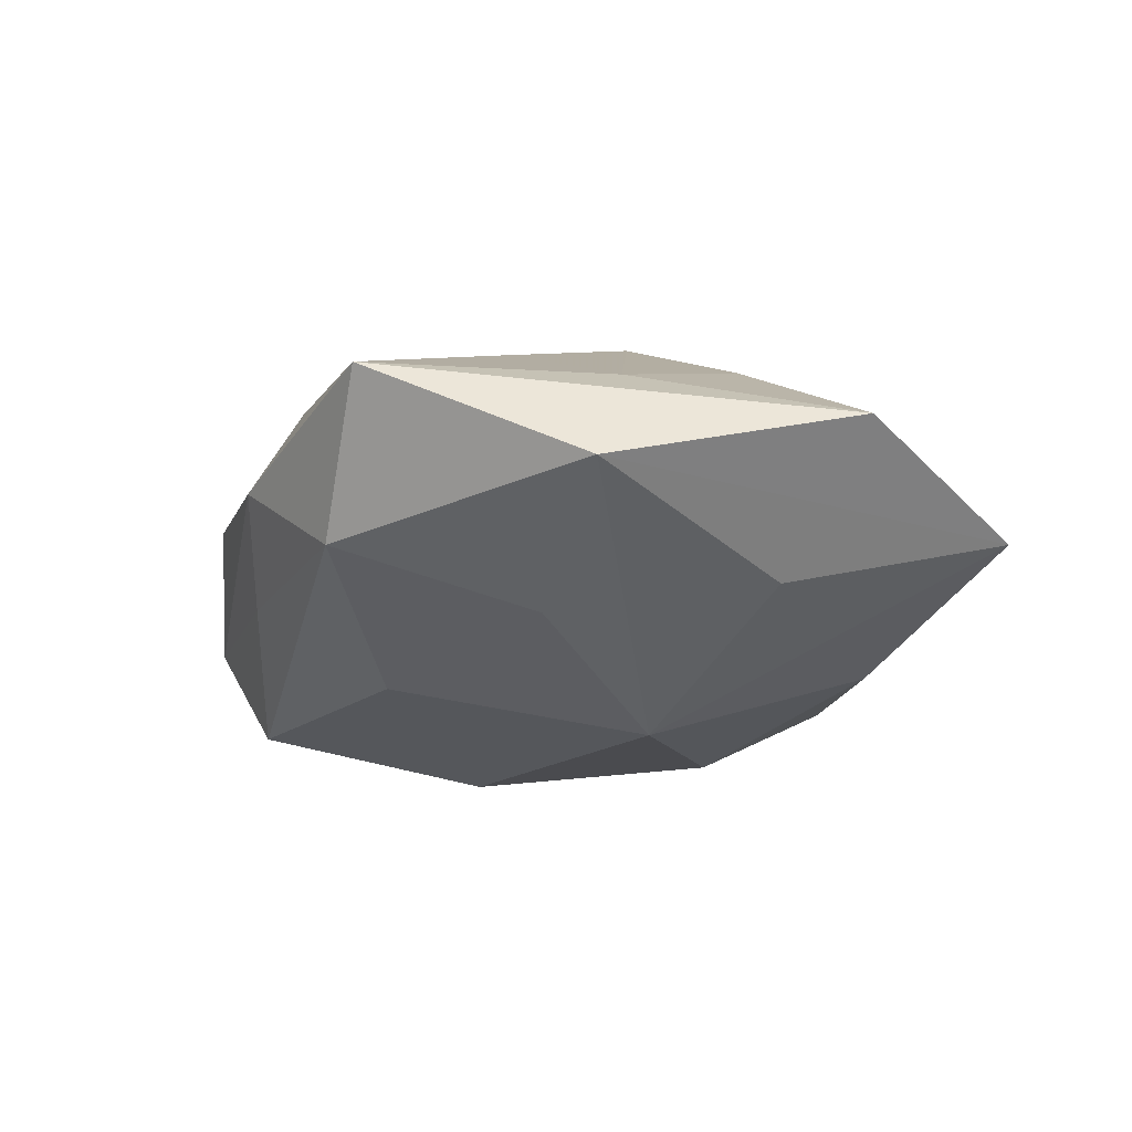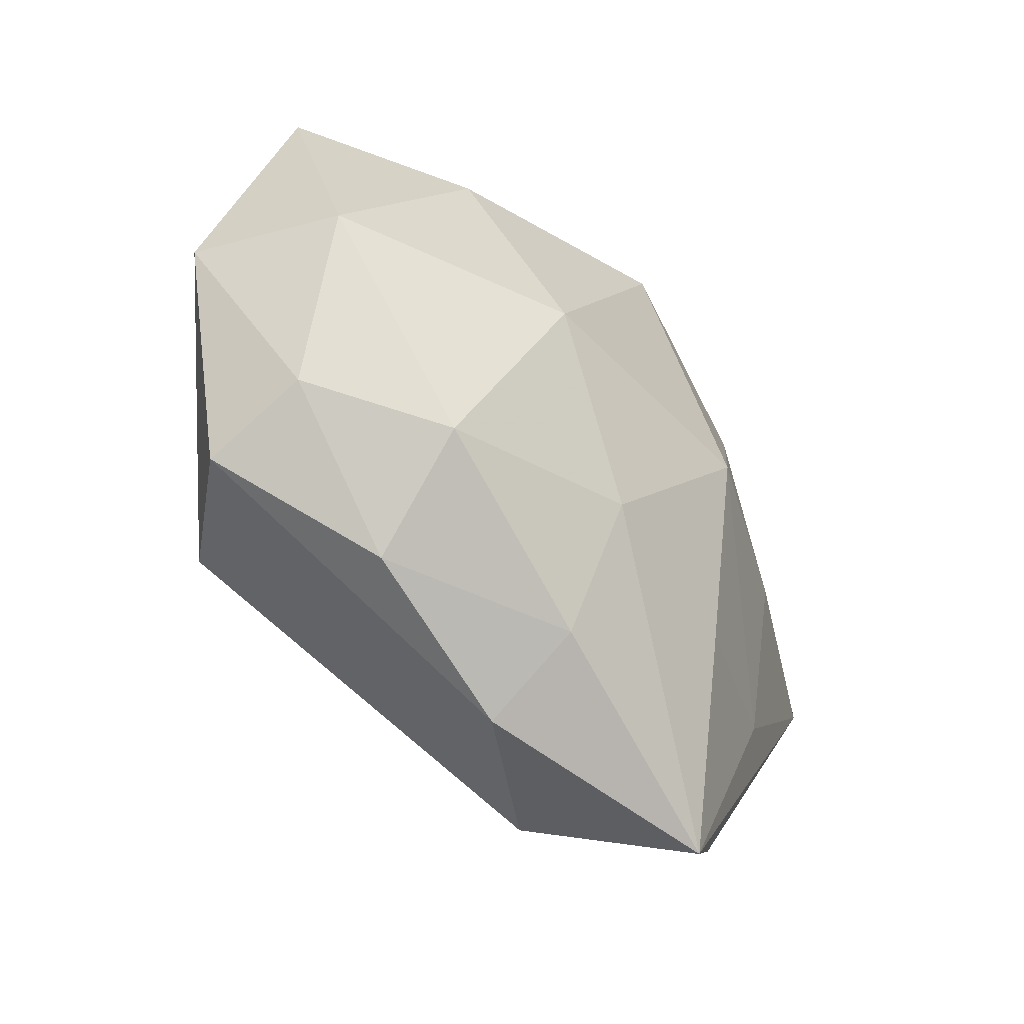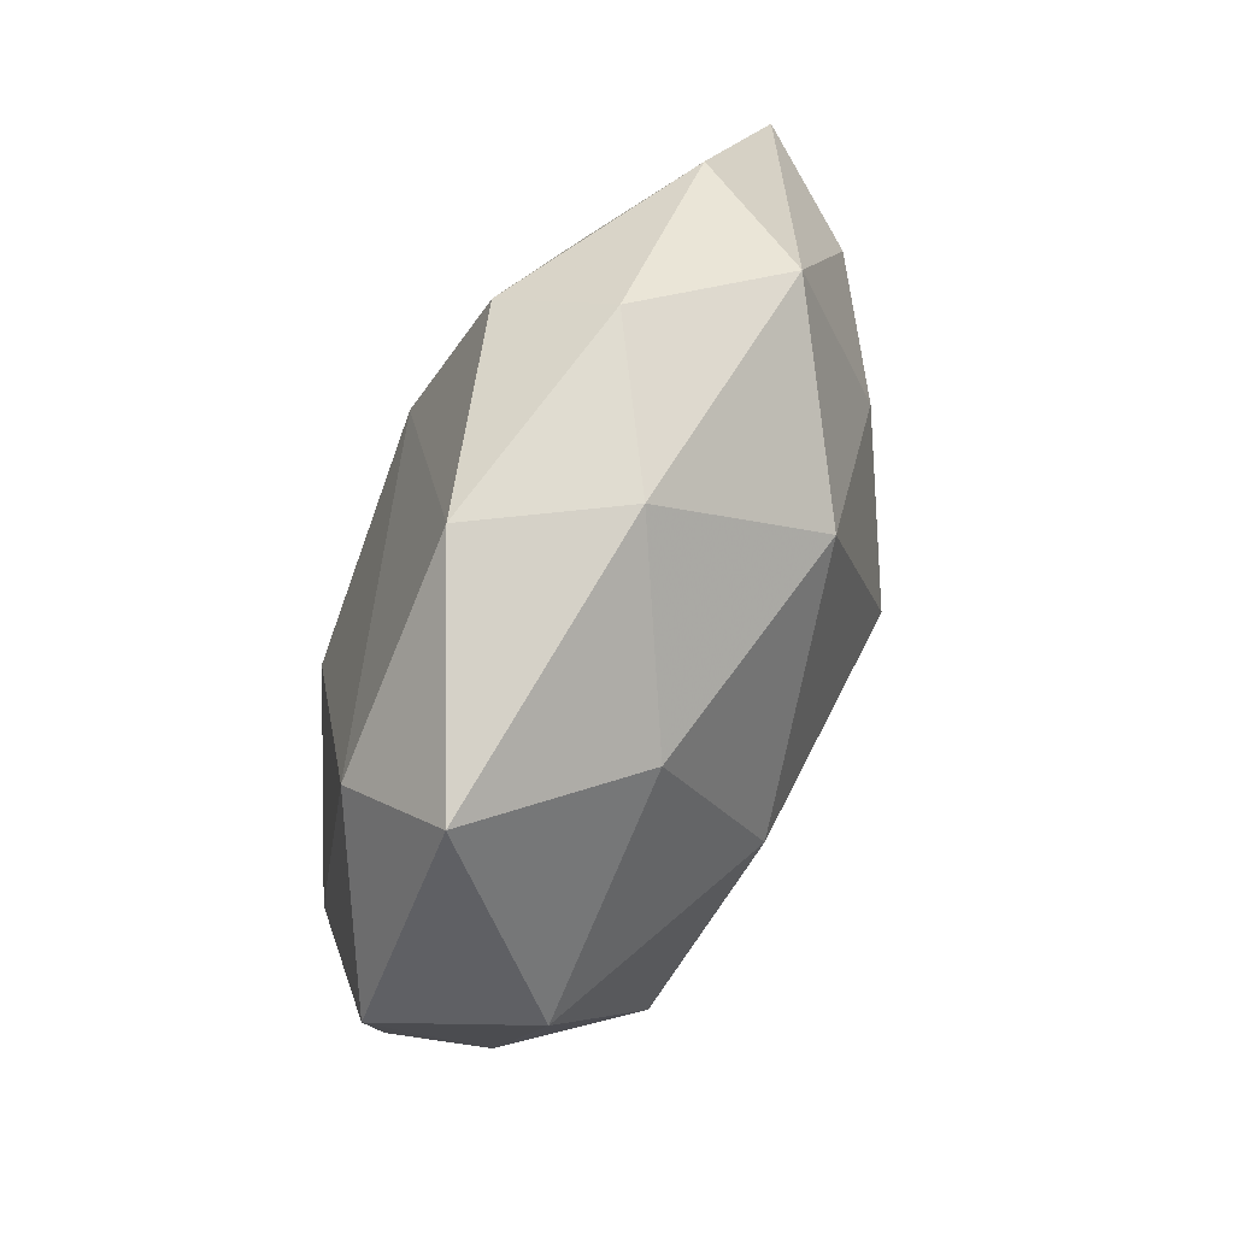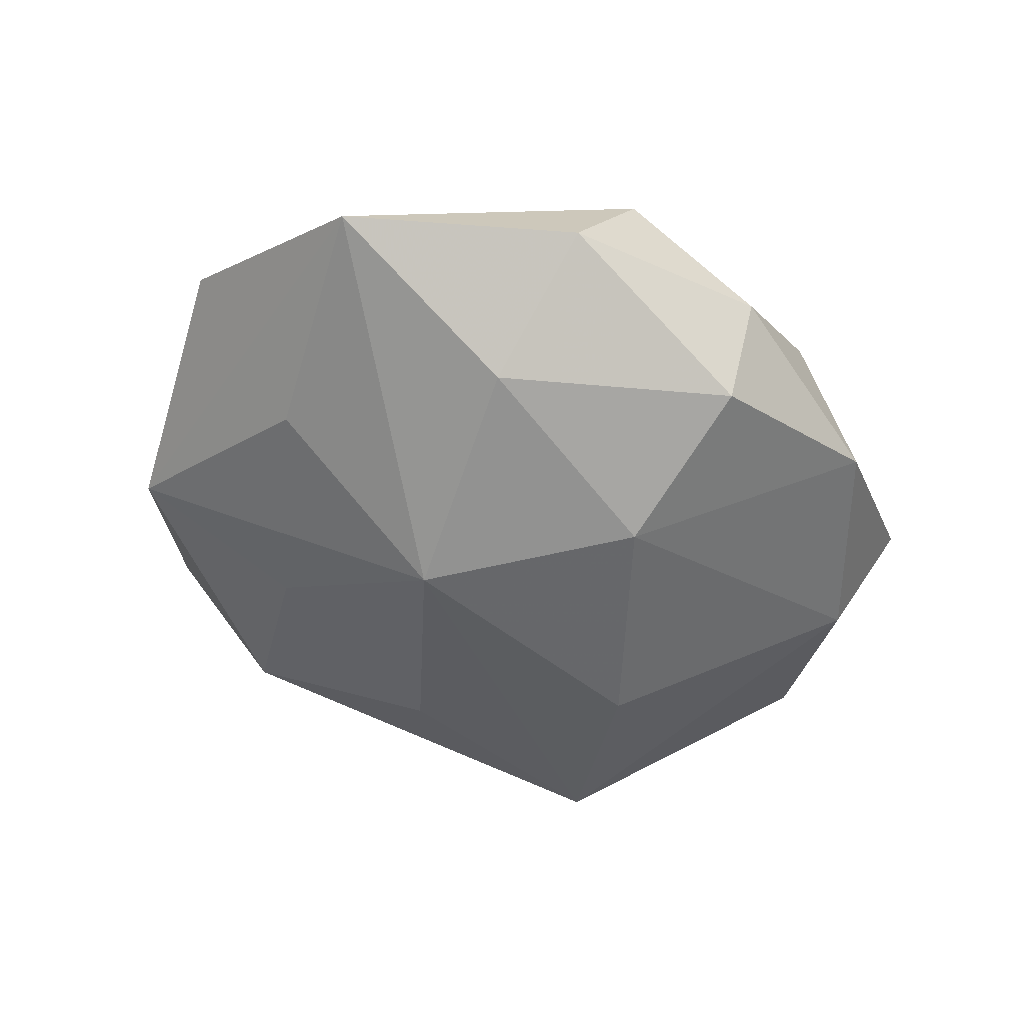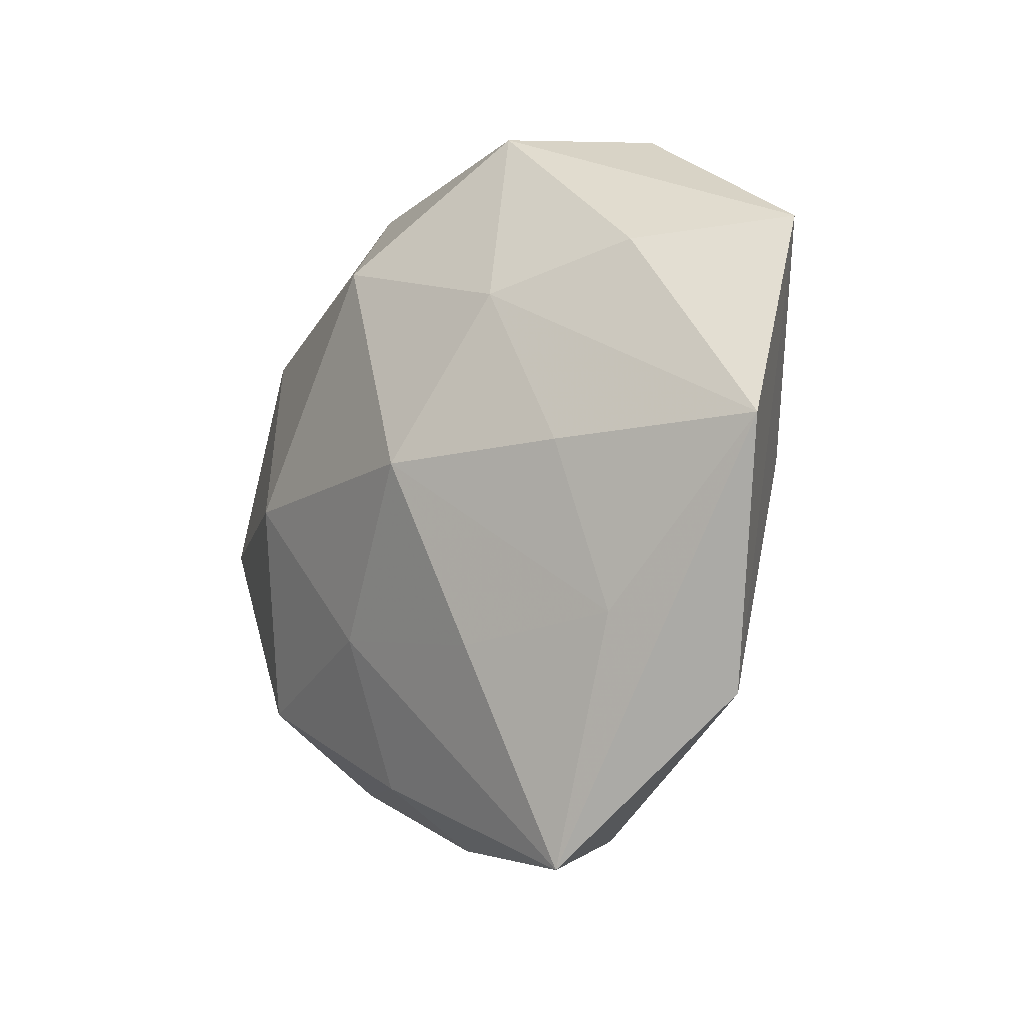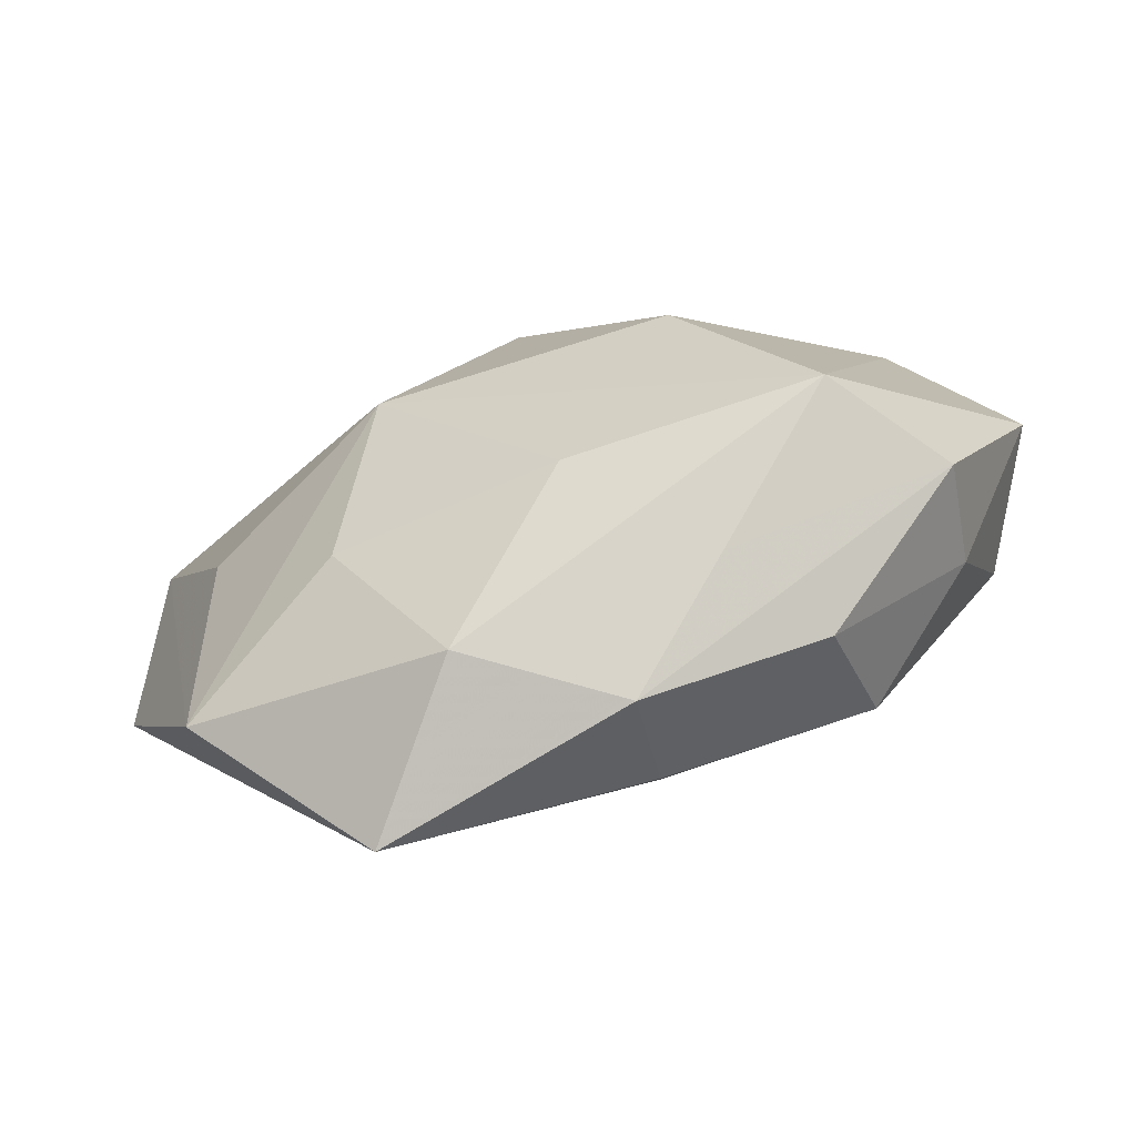
<metadata>
{"format":"obj","ext":"obj","renderer":"f3d","projection":"perspective","resolution":1024,"background":"white","views":[{"elev":-16.3,"azim":51.6,"up":"+Z"},{"elev":-48.5,"azim":-49.4,"up":"+Y"},{"elev":53.9,"azim":-65.7,"up":"+Y"},{"elev":-47.4,"azim":137.9,"up":"+Z"},{"elev":-13.3,"azim":55.8,"up":"+Y"},{"elev":-72.9,"azim":-164.4,"up":"+Y"}]}
</metadata>
<code>
v 0.02439 0.01776 0.01832
v -0.01782 -0.001456 -0.02649
v 0.0344 -0.002073 0.016
v 0.002581 0.04101 -0.0145
v -0.005186 -0.04569 0.001954
v -0.05411 -0.001253 -0.0029
v 0.02425 -0.0503 0.008898
v -0.02351 0.04017 -0.006552
v 0.01359 -0.001939 0.02534
v 0.03682 -0.02208 0.01034
v 0.01849 -0.02405 0.01786
v 0.053 0.02382 -0.005126
v 0.05673 -0.002211 0.00446
v 0.02387 -0.02344 -0.01521
v -0.0467 0.02806 0.004212
v -0.03252 -0.0252 -0.02078
v -0.04685 -0.001385 0.01386
v 0.02871 0.04063 -0.003208
v -0.04182 0.01984 -0.009701
v 0.00272 0.04616 -0.0008741
v 0.02776 0.02457 -0.01654
v -0.01416 0.04056 0.009251
v 0.001105 0.02127 -0.02402
v -0.003457 -0.02057 0.02082
v -0.004829 -0.0385 0.0136
v 0.01173 -0.0452 -0.008302
v 0.0004727 0.02609 0.02333
v -0.01868 -0.001668 0.025
v -0.02892 -0.02651 0.01678
v -0.04251 -0.02099 0.004926
v 0.04339 -0.03115 -0.002972
v -0.04335 -0.02599 -0.00774
v -0.01756 -0.03646 -0.008335
v -0.02634 -0.03677 0.003754
v 0.01705 -0.001752 -0.02545
v 0.03978 0.02213 0.008786
v -0.003065 -0.02641 -0.0196
v 0.04097 -0.00201 -0.01176
v -0.02852 0.02161 0.01756
v 0.01848 0.04105 0.01159
f 12 13 31
f 14 35 31
f 31 13 7
f 7 26 31
f 31 26 14
f 15 6 17
f 12 35 21
f 23 35 2
f 8 4 23
f 4 21 23
f 23 21 35
f 14 26 37
f 37 35 14
f 18 40 12
f 12 21 18
f 18 21 4
f 8 15 22
f 27 40 22
f 7 13 10
f 13 3 10
f 1 3 13
f 1 40 27
f 38 35 12
f 12 31 38
f 38 31 35
f 29 28 17
f 9 10 3
f 27 28 9
f 9 1 27
f 3 1 9
f 39 15 17
f 17 28 39
f 39 28 27
f 27 22 39
f 39 22 15
f 16 37 26
f 2 35 16
f 35 37 16
f 20 18 4
f 40 18 20
f 20 22 40
f 20 4 8
f 8 22 20
f 36 1 13
f 40 1 36
f 36 13 12
f 12 40 36
f 6 15 19
f 19 16 6
f 19 15 8
f 2 16 19
f 8 23 19
f 19 23 2
f 7 10 11
f 10 9 11
f 34 25 29
f 24 9 28
f 28 29 24
f 29 25 24
f 24 11 9
f 24 25 7
f 7 11 24
f 30 34 29
f 17 6 30
f 30 29 17
f 33 16 26
f 7 25 5
f 25 34 5
f 5 26 7
f 5 33 26
f 34 30 32
f 16 33 32
f 6 16 32
f 32 30 6
f 32 5 34
f 33 5 32

</code>
